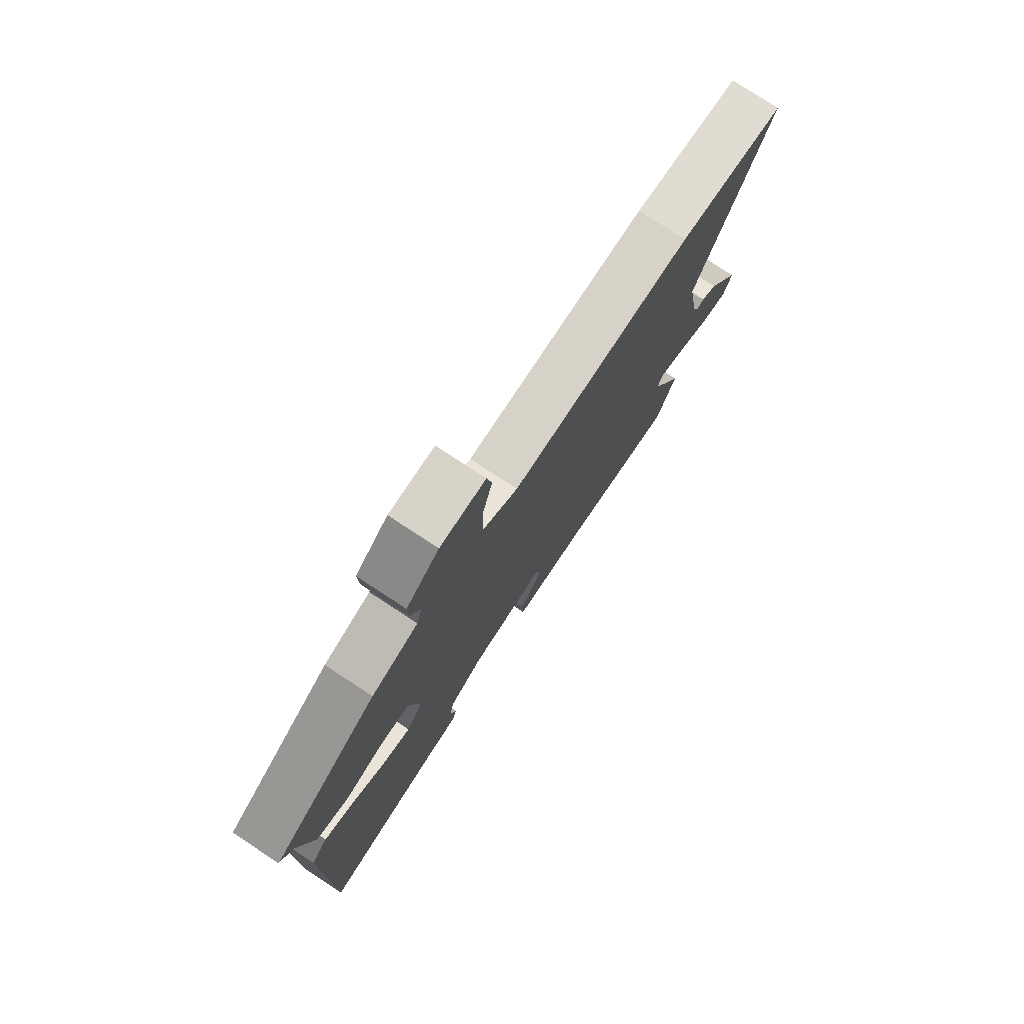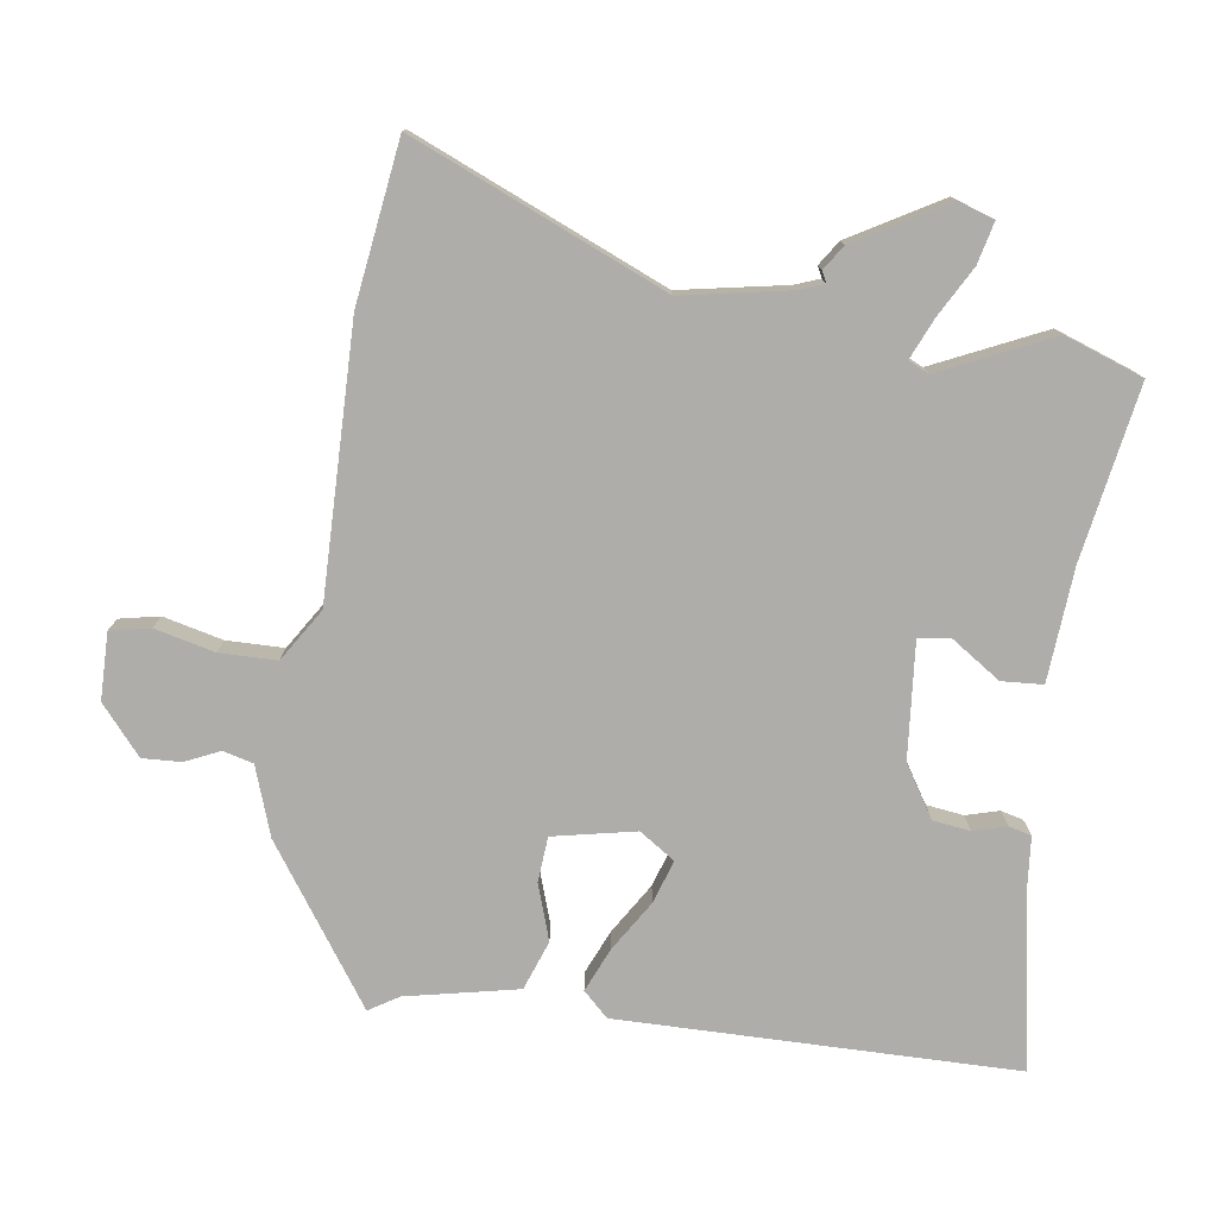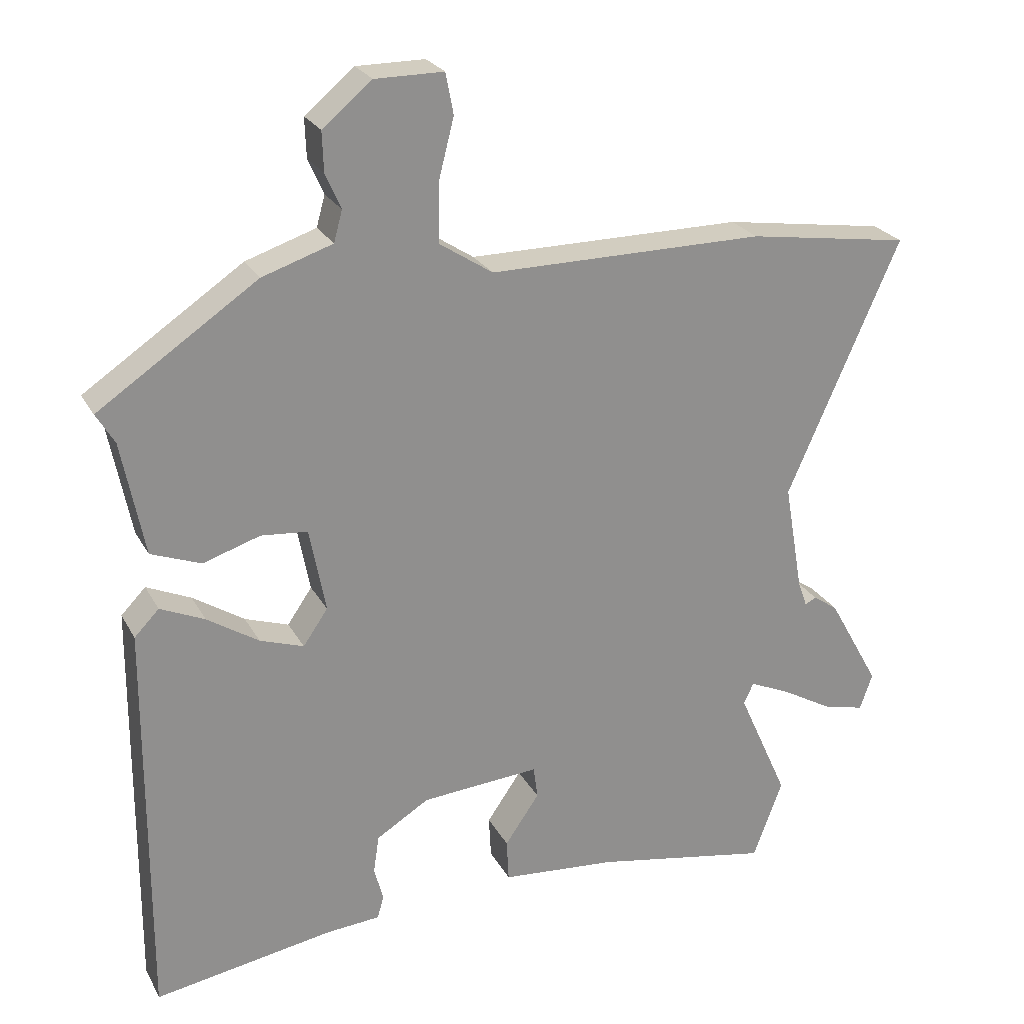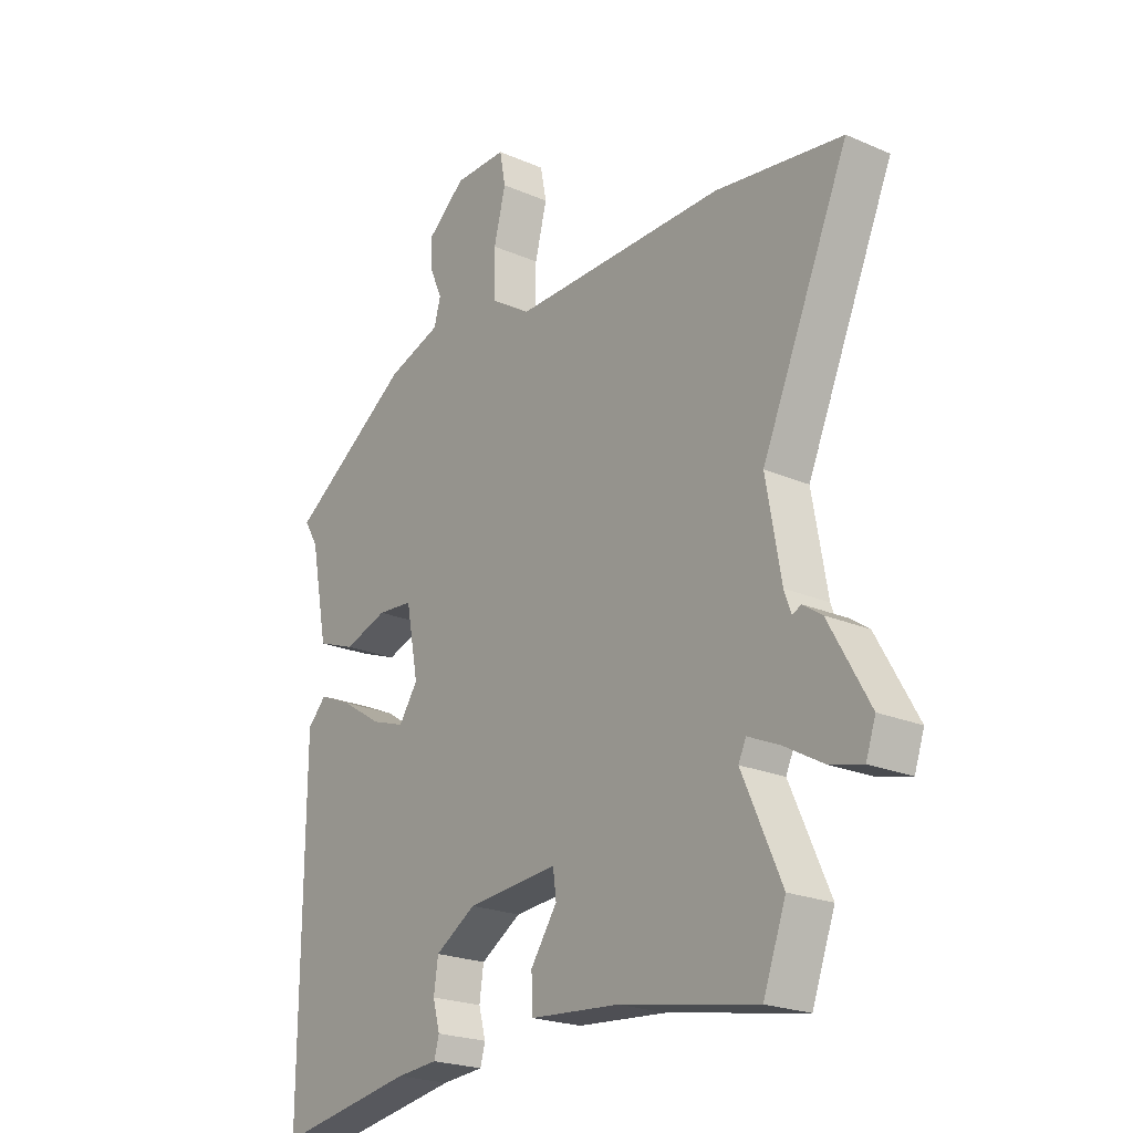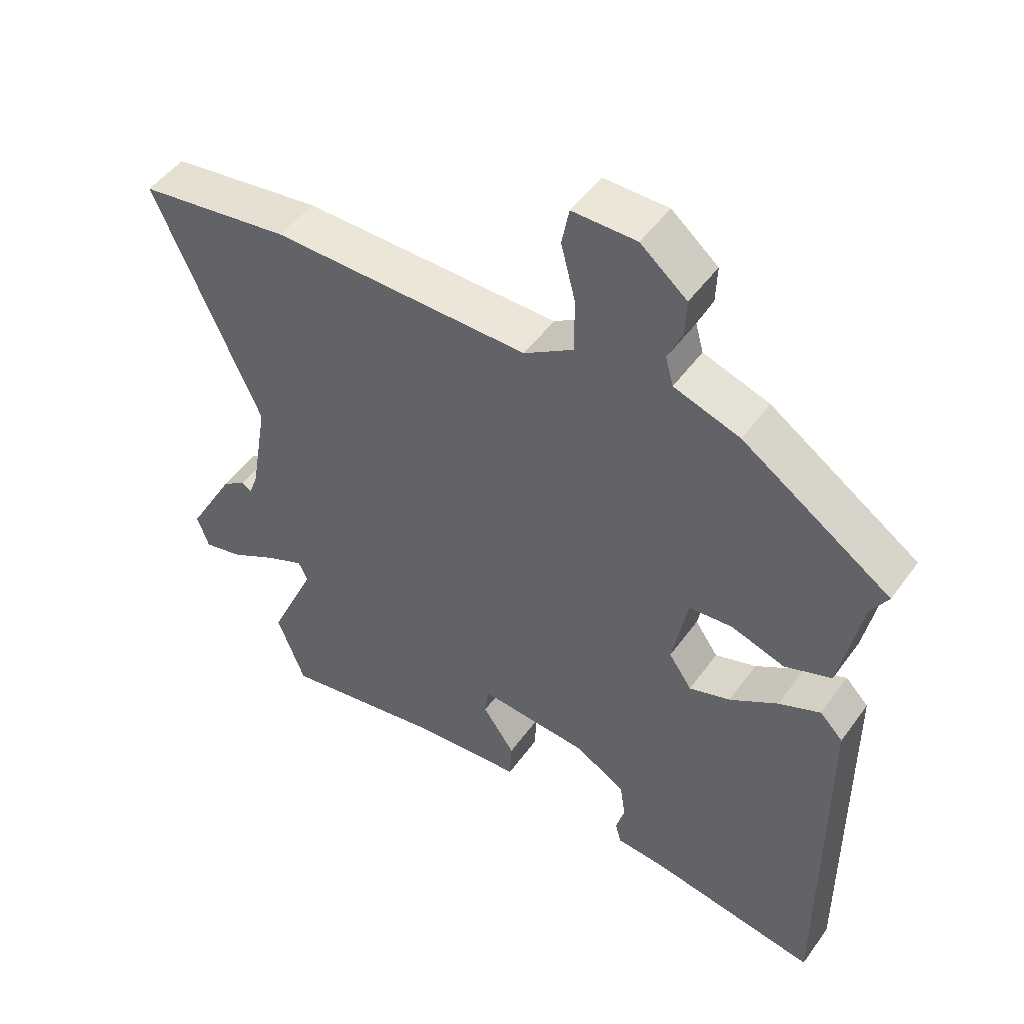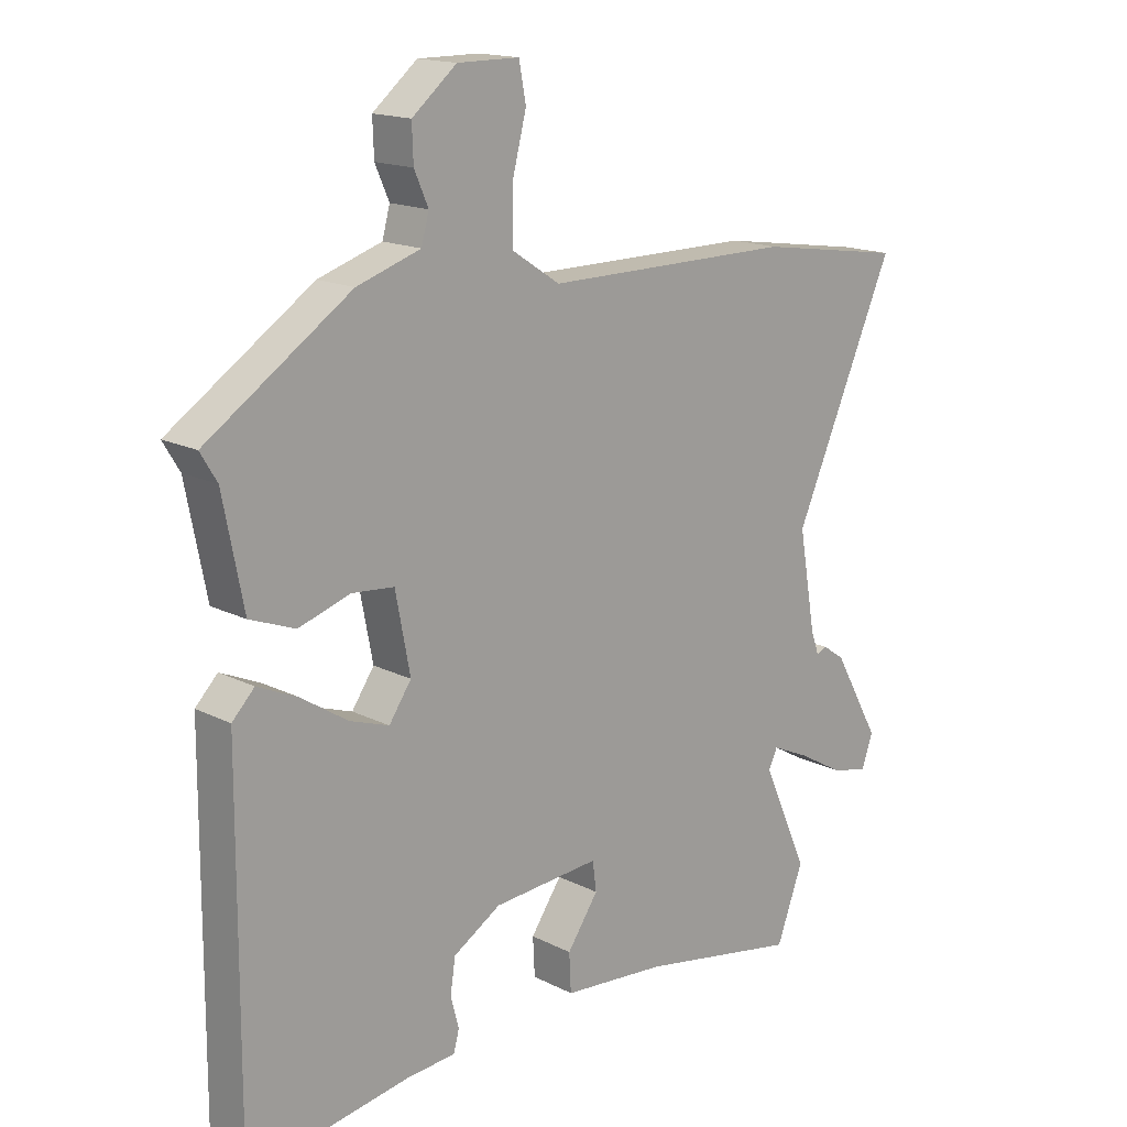
<metadata>
{"format":"obj","ext":"obj","renderer":"f3d","projection":"perspective","resolution":1024,"background":"white","views":[{"elev":77.2,"azim":-56.7,"up":"+Z"},{"elev":-77.3,"azim":82.6,"up":"+Y"},{"elev":24.6,"azim":-22.6,"up":"+Z"},{"elev":-22.3,"azim":53.2,"up":"+Z"},{"elev":49.2,"azim":-145.7,"up":"+Z"},{"elev":16.1,"azim":-43.8,"up":"+Z"}]}
</metadata>
<code>
v -0.456 0.07 -0.511
v -0.453 0.07 0.065
v -0.418 0.07 0.101
v -0.355 0.07 0.073
v -0.282 0.07 0.026
v -0.22 0.07 0.005
v -0.185 0.07 0.056
v -0.208 0.07 0.176
v -0.274 0.07 0.182
v -0.355 0.07 0.156
v -0.426 0.07 0.183
v -0.458 0.07 0.346
v -0.484 0.07 0.389
v -0.258 0.07 0.541
v -0.158 0.07 0.574
v -0.146 0.07 0.618
v -0.168 0.07 0.668
v -0.17 0.07 0.724
v -0.1 0.07 0.782
v -0.003 0.07 0.782
v 0.008 0.07 0.724
v -0.014 0.07 0.638
v -0.014 0.07 0.555
v 0.061 0.07 0.506
v 0.453 0.07 0.507
v 0.685 0.07 0.472
v 0.525 0.07 0.108
v 0.552 0.07 -0.047
v 0.565 0.07 -0.083
v 0.581 0.07 -0.075
v 0.616 0.07 -0.099
v 0.69 0.07 -0.231
v 0.672 0.07 -0.283
v 0.612 0.07 -0.268
v 0.54 0.07 -0.227
v 0.482 0.07 -0.201
v 0.468 0.07 -0.231
v 0.54 0.07 -0.392
v 0.498 0.07 -0.505
v 0.247 0.07 -0.459
v 0.083 0.07 -0.445
v 0.08 0.07 -0.385
v 0.129 0.07 -0.314
v 0.123 0.07 -0.268
v -0.045 0.07 -0.281
v -0.12 0.07 -0.327
v -0.128 0.07 -0.381
v -0.115 0.07 -0.429
v -0.124 0.07 -0.462
v -0.201 0.07 -0.468
v -0.456 0 -0.511
v -0.453 0 0.065
v -0.418 0 0.101
v -0.355 0 0.073
v -0.282 0 0.026
v -0.22 0 0.005
v -0.185 0 0.056
v -0.208 0 0.176
v -0.274 0 0.182
v -0.355 0 0.156
v -0.426 0 0.183
v -0.458 0 0.346
v -0.484 0 0.389
v -0.258 0 0.541
v -0.158 0 0.574
v -0.146 0 0.618
v -0.168 0 0.668
v -0.17 0 0.724
v -0.1 0 0.782
v -0.003 0 0.782
v 0.008 0 0.724
v -0.014 0 0.638
v -0.014 0 0.555
v 0.061 0 0.506
v 0.453 0 0.507
v 0.685 0 0.472
v 0.525 0 0.108
v 0.552 0 -0.047
v 0.565 0 -0.083
v 0.581 0 -0.075
v 0.616 0 -0.099
v 0.69 0 -0.231
v 0.672 0 -0.283
v 0.612 0 -0.268
v 0.54 0 -0.227
v 0.482 0 -0.201
v 0.468 0 -0.231
v 0.54 0 -0.392
v 0.498 0 -0.505
v 0.247 0 -0.459
v 0.083 0 -0.445
v 0.08 0 -0.385
v 0.129 0 -0.314
v 0.123 0 -0.268
v -0.045 0 -0.281
v -0.12 0 -0.327
v -0.128 0 -0.381
v -0.115 0 -0.429
v -0.124 0 -0.462
v -0.201 0 -0.468
f 47 48 49 50
f 3 4 5
f 2 3 5
f 1 2 5
f 50 1 5
f 47 50 5
f 46 47 5
f 45 46 5 6
f 44 45 6 7
f 40 41 42 43
f 40 43 44
f 39 40 44
f 38 39 44
f 37 38 44
f 44 7 8
f 37 44 8
f 36 37 8
f 33 34 35
f 32 33 35
f 31 32 35
f 30 31 35
f 29 30 35
f 35 36 8
f 29 35 8
f 28 29 8
f 24 25 26 27
f 27 28 8
f 24 27 8
f 23 24 8
f 20 21 22
f 19 20 22
f 18 19 22
f 17 18 22
f 16 17 22
f 22 23 8
f 16 22 8
f 15 16 8
f 15 8 9
f 14 15 9
f 13 14 9
f 12 13 9
f 9 10 11 12
f 100 99 98 97
f 55 54 53
f 55 53 52
f 55 52 51
f 55 51 100
f 55 100 97
f 55 97 96
f 56 55 96 95
f 57 56 95 94
f 93 92 91 90
f 94 93 90
f 94 90 89
f 94 89 88
f 94 88 87
f 58 57 94
f 58 94 87
f 58 87 86
f 85 84 83
f 85 83 82
f 85 82 81
f 85 81 80
f 85 80 79
f 58 86 85
f 58 85 79
f 58 79 78
f 77 76 75 74
f 58 78 77
f 58 77 74
f 58 74 73
f 72 71 70
f 72 70 69
f 72 69 68
f 72 68 67
f 72 67 66
f 58 73 72
f 58 72 66
f 58 66 65
f 59 58 65
f 59 65 64
f 59 64 63
f 59 63 62
f 62 61 60 59
f 1 51 52 2
f 2 52 53 3
f 3 53 54 4
f 4 54 55 5
f 5 55 56 6
f 6 56 57 7
f 7 57 58 8
f 8 58 59 9
f 9 59 60 10
f 10 60 61 11
f 11 61 62 12
f 12 62 63 13
f 13 63 64 14
f 14 64 65 15
f 15 65 66 16
f 16 66 67 17
f 17 67 68 18
f 18 68 69 19
f 19 69 70 20
f 20 70 71 21
f 21 71 72 22
f 22 72 73 23
f 23 73 74 24
f 24 74 75 25
f 25 75 76 26
f 26 76 77 27
f 27 77 78 28
f 28 78 79 29
f 29 79 80 30
f 30 80 81 31
f 31 81 82 32
f 32 82 83 33
f 33 83 84 34
f 34 84 85 35
f 35 85 86 36
f 36 86 87 37
f 37 87 88 38
f 38 88 89 39
f 39 89 90 40
f 40 90 91 41
f 41 91 92 42
f 42 92 93 43
f 43 93 94 44
f 44 94 95 45
f 45 95 96 46
f 46 96 97 47
f 47 97 98 48
f 48 98 99 49
f 49 99 100 50
f 50 100 51 1

</code>
